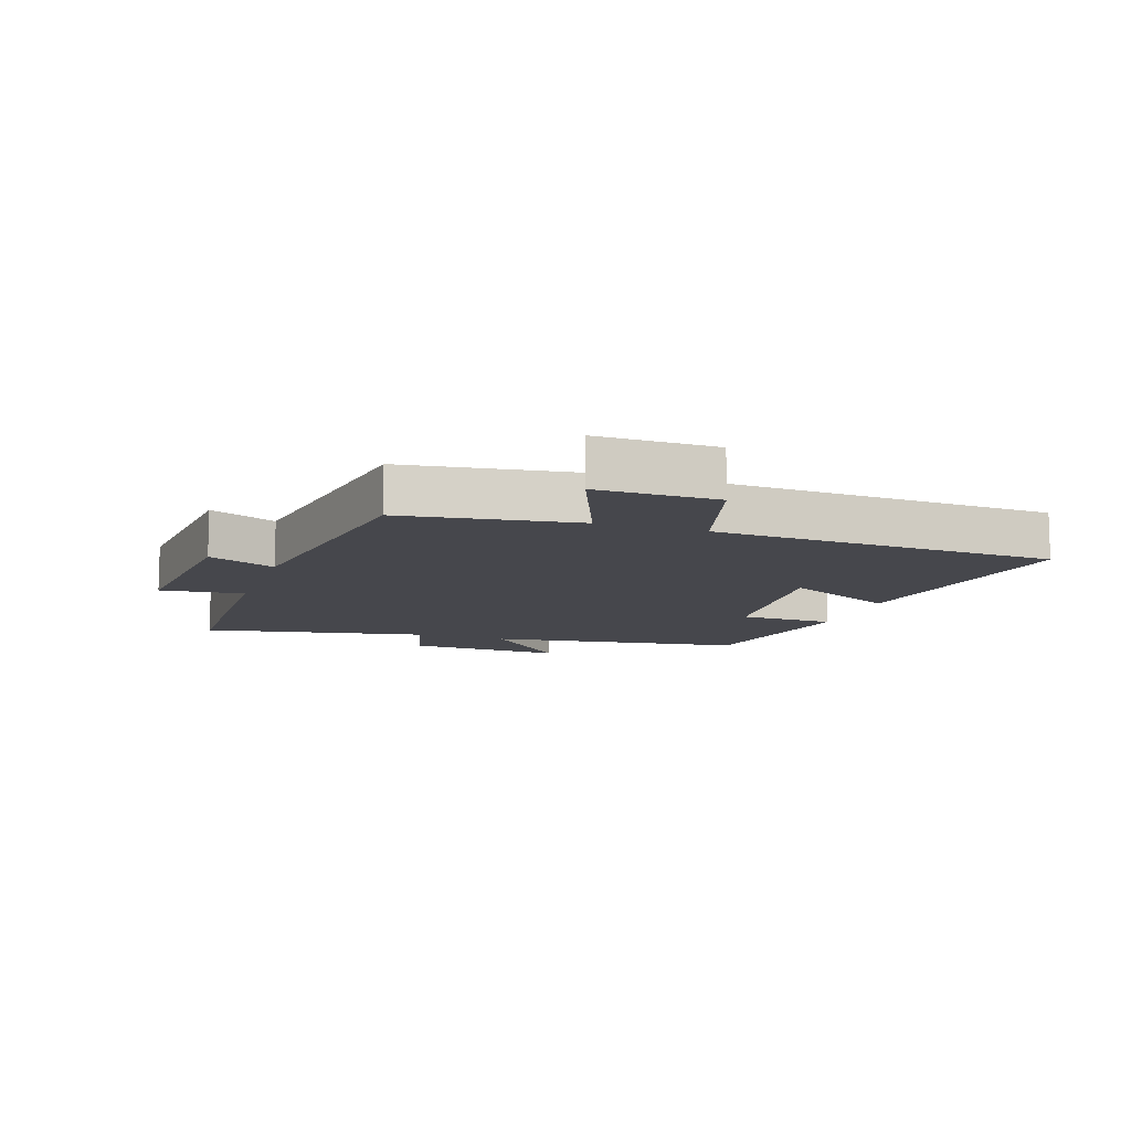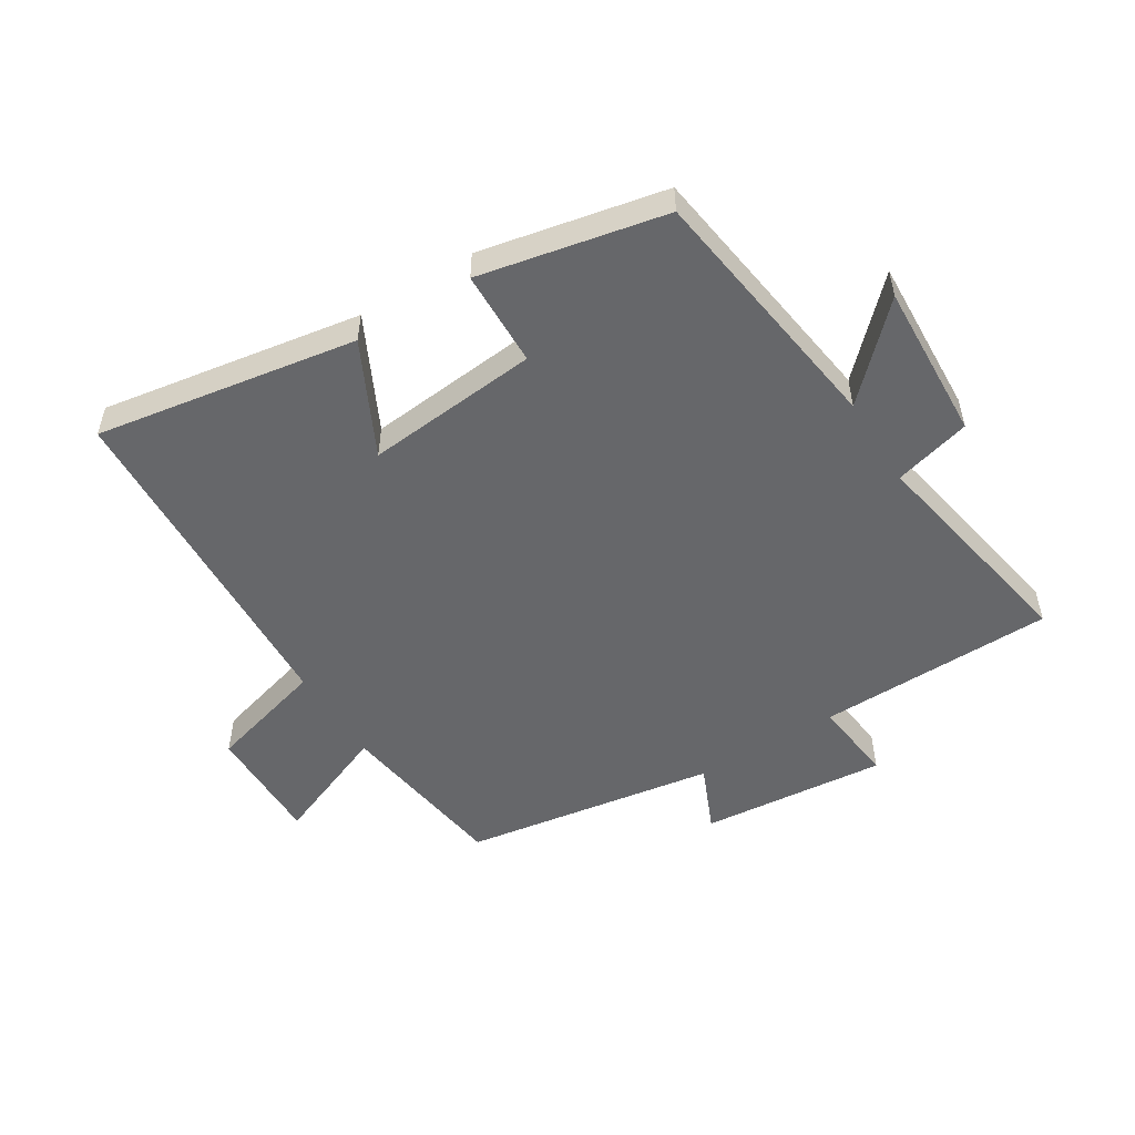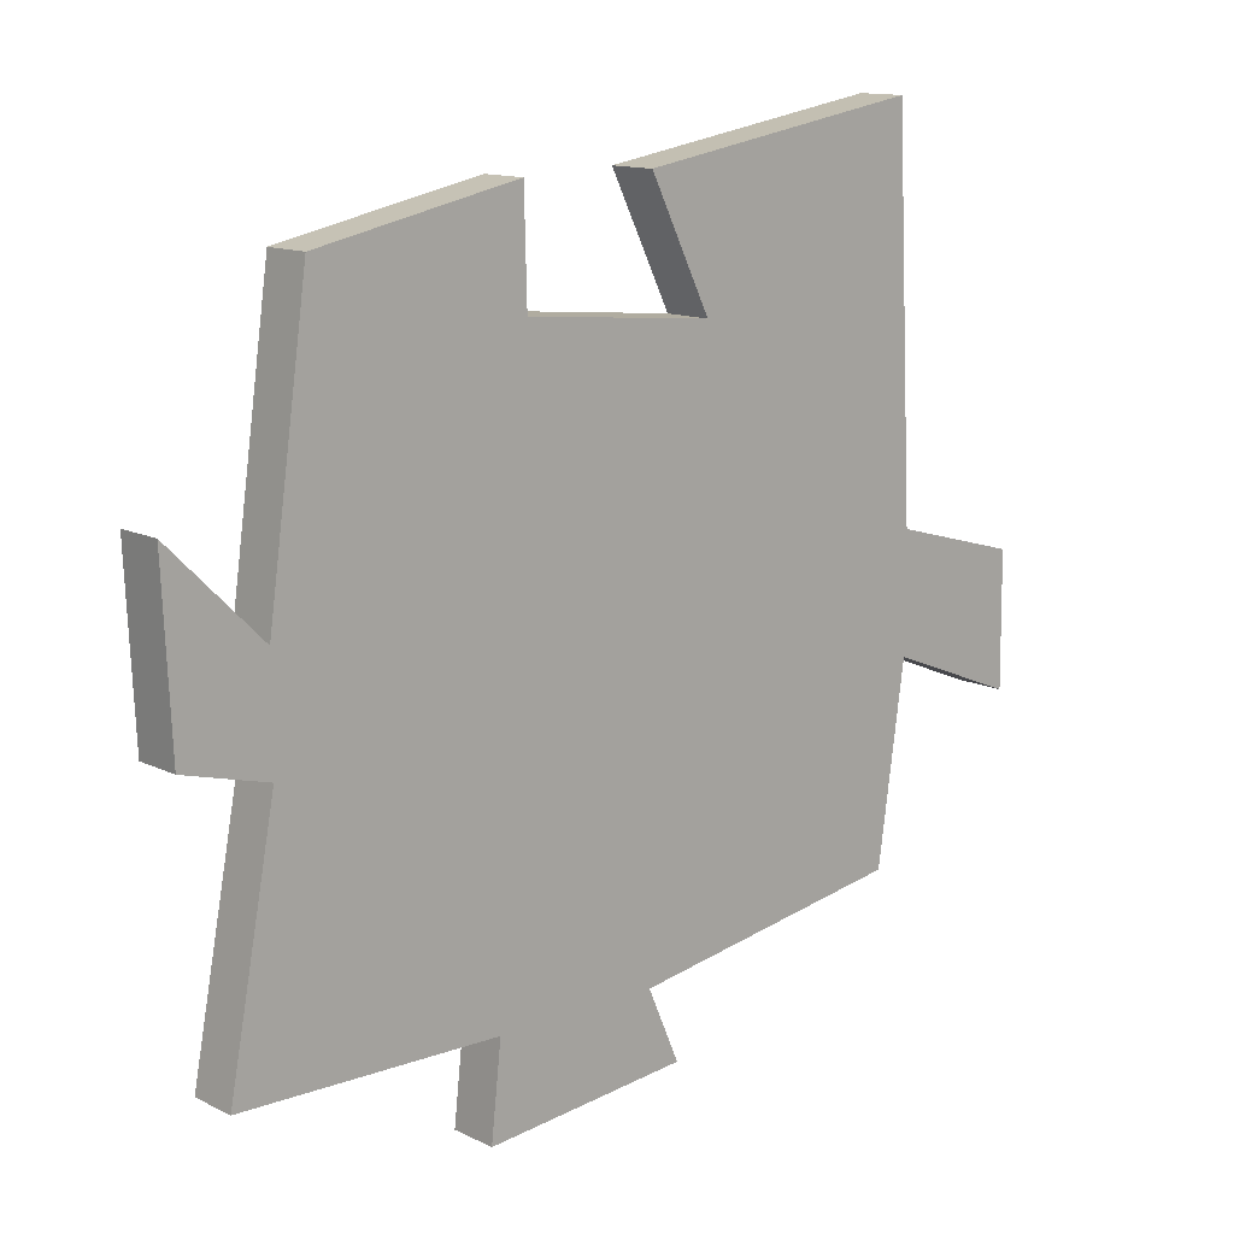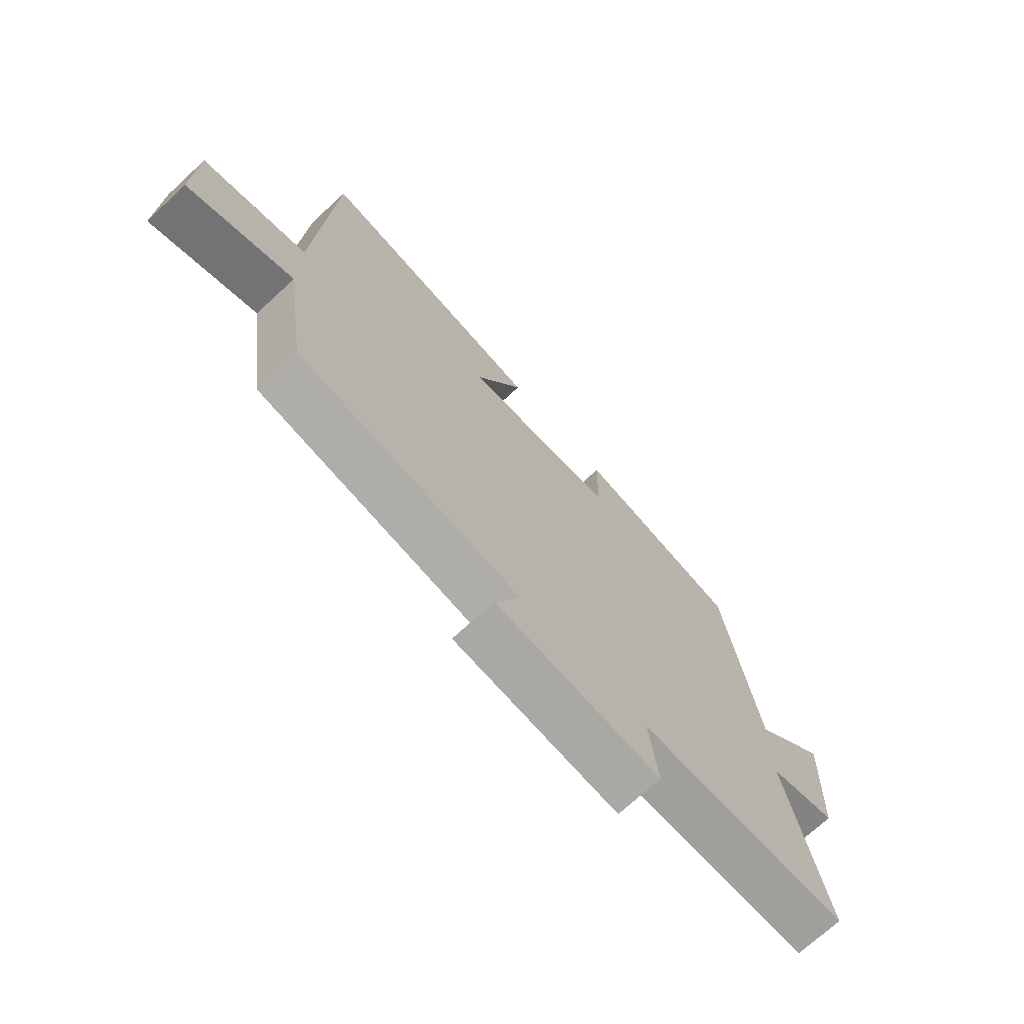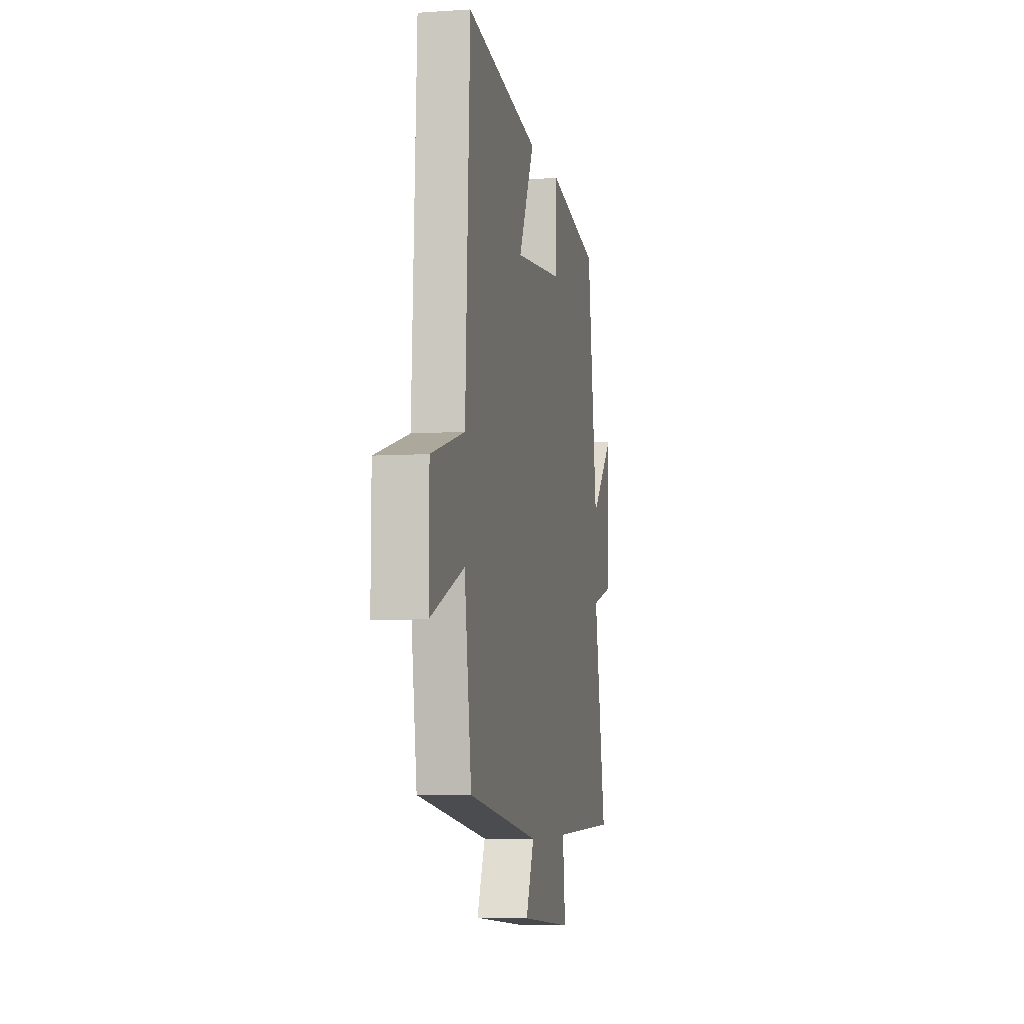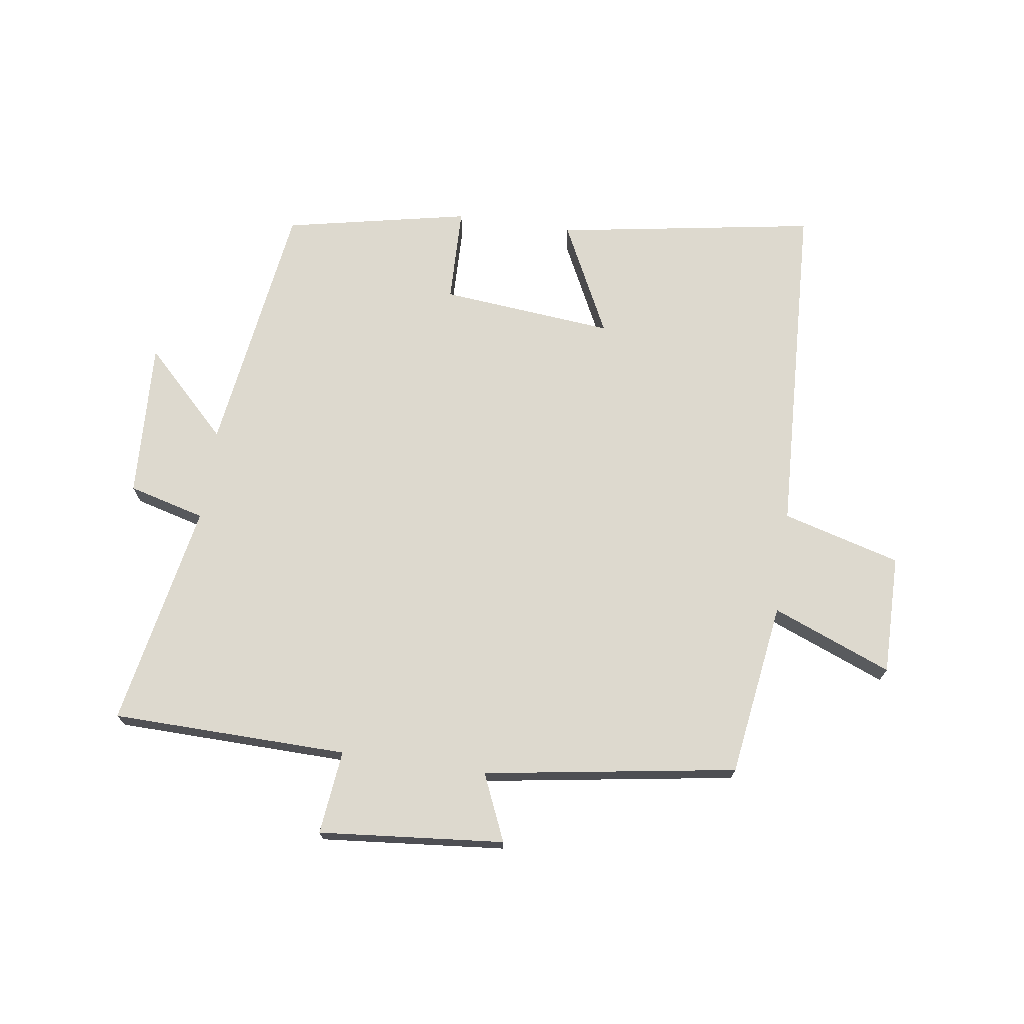
<metadata>
{"format":"obj","ext":"obj","renderer":"f3d","projection":"perspective","resolution":1024,"background":"white","views":[{"elev":-10.9,"azim":-108.6,"up":"+Y"},{"elev":-52.2,"azim":31.9,"up":"+Y"},{"elev":13.0,"azim":138.1,"up":"+Z"},{"elev":-71.8,"azim":-47.3,"up":"+Z"},{"elev":-6.2,"azim":-78.6,"up":"+Z"},{"elev":71.8,"azim":-171.7,"up":"+Y"}]}
</metadata>
<code>
v -0.473 0.07 0.57
v -0.052 0.07 0.5
v -0.142 0.07 0.319
v 0.138 0.07 0.345
v 0.142 0.07 0.5
v 0.441 0.07 0.438
v 0.5 0.07 0.023
v 0.636 0.07 0.158
v 0.624 0.07 -0.096
v 0.5 0.07 -0.129
v 0.569 0.07 -0.493
v 0.187 0.07 -0.5
v 0.202 0.07 -0.636
v -0.098 0.07 -0.608
v -0.051 0.07 -0.5
v -0.46 0.07 -0.435
v -0.5 0.07 -0.153
v -0.693 0.07 -0.23
v -0.691 0.07 -0.036
v -0.5 0.07 0.017
v -0.473 0 0.57
v -0.052 0 0.5
v -0.142 0 0.319
v 0.138 0 0.345
v 0.142 0 0.5
v 0.441 0 0.438
v 0.5 0 0.023
v 0.636 0 0.158
v 0.624 0 -0.096
v 0.5 0 -0.129
v 0.569 0 -0.493
v 0.187 0 -0.5
v 0.202 0 -0.636
v -0.098 0 -0.608
v -0.051 0 -0.5
v -0.46 0 -0.435
v -0.5 0 -0.153
v -0.693 0 -0.23
v -0.691 0 -0.036
v -0.5 0 0.017
f 17 18 19 20
f 17 20 1
f 16 17 1
f 15 16 1
f 12 13 14 15
f 10 11 12 15
f 7 8 9 10
f 6 7 10
f 5 6 10
f 4 5 10
f 3 4 10 15
f 1 2 3
f 1 3 15
f 40 39 38 37
f 21 40 37
f 21 37 36
f 21 36 35
f 35 34 33 32
f 35 32 31 30
f 30 29 28 27
f 30 27 26
f 30 26 25
f 30 25 24
f 35 30 24 23
f 23 22 21
f 35 23 21
f 1 21 22 2
f 2 22 23 3
f 3 23 24 4
f 4 24 25 5
f 5 25 26 6
f 6 26 27 7
f 7 27 28 8
f 8 28 29 9
f 9 29 30 10
f 10 30 31 11
f 11 31 32 12
f 12 32 33 13
f 13 33 34 14
f 14 34 35 15
f 15 35 36 16
f 16 36 37 17
f 17 37 38 18
f 18 38 39 19
f 19 39 40 20
f 20 40 21 1

</code>
